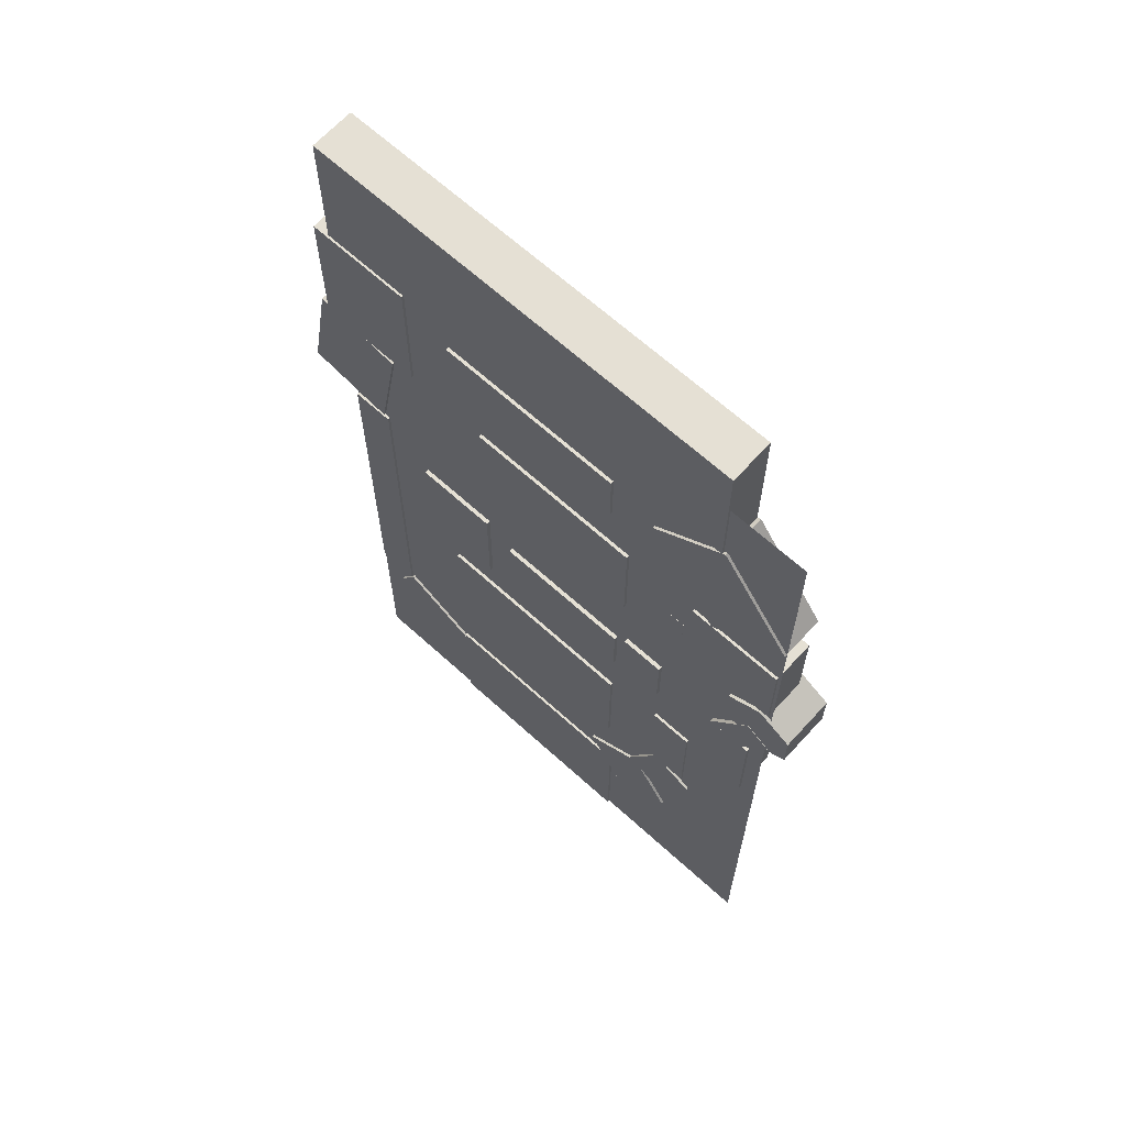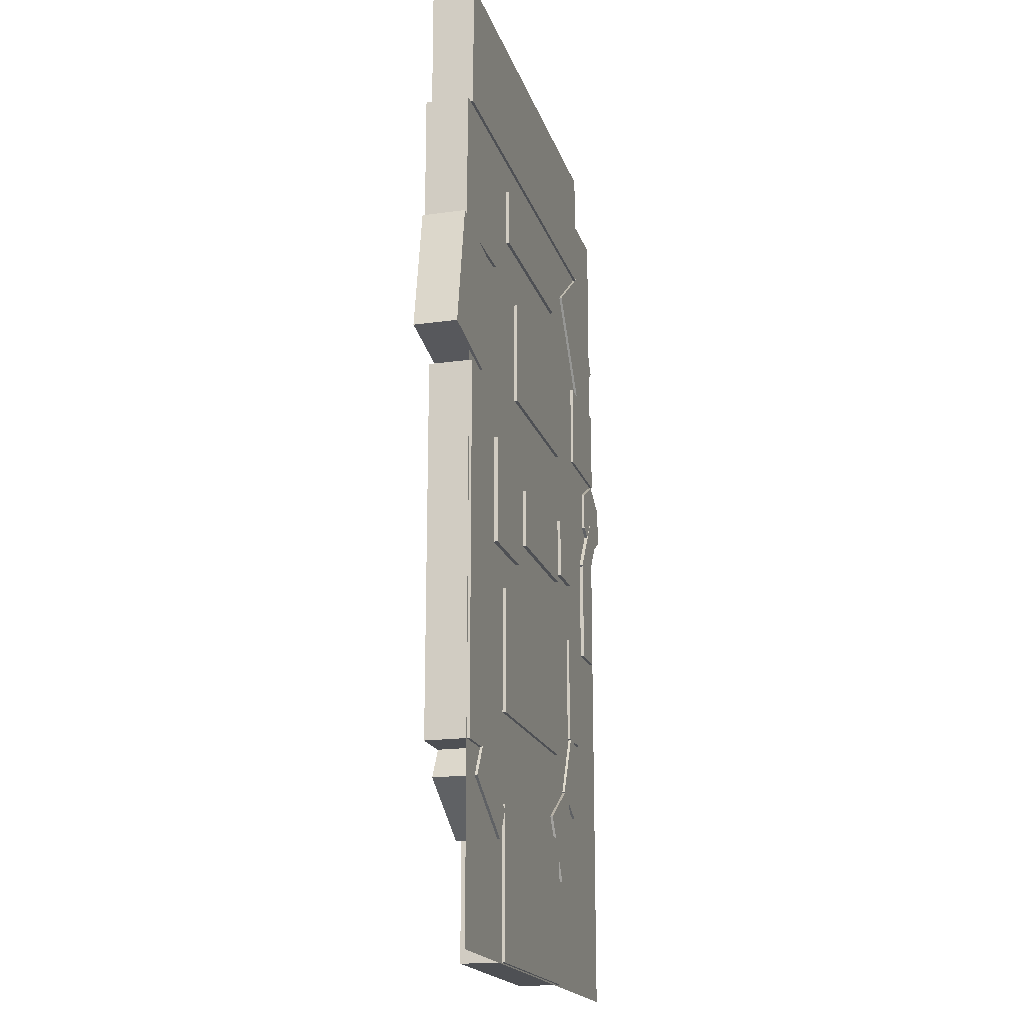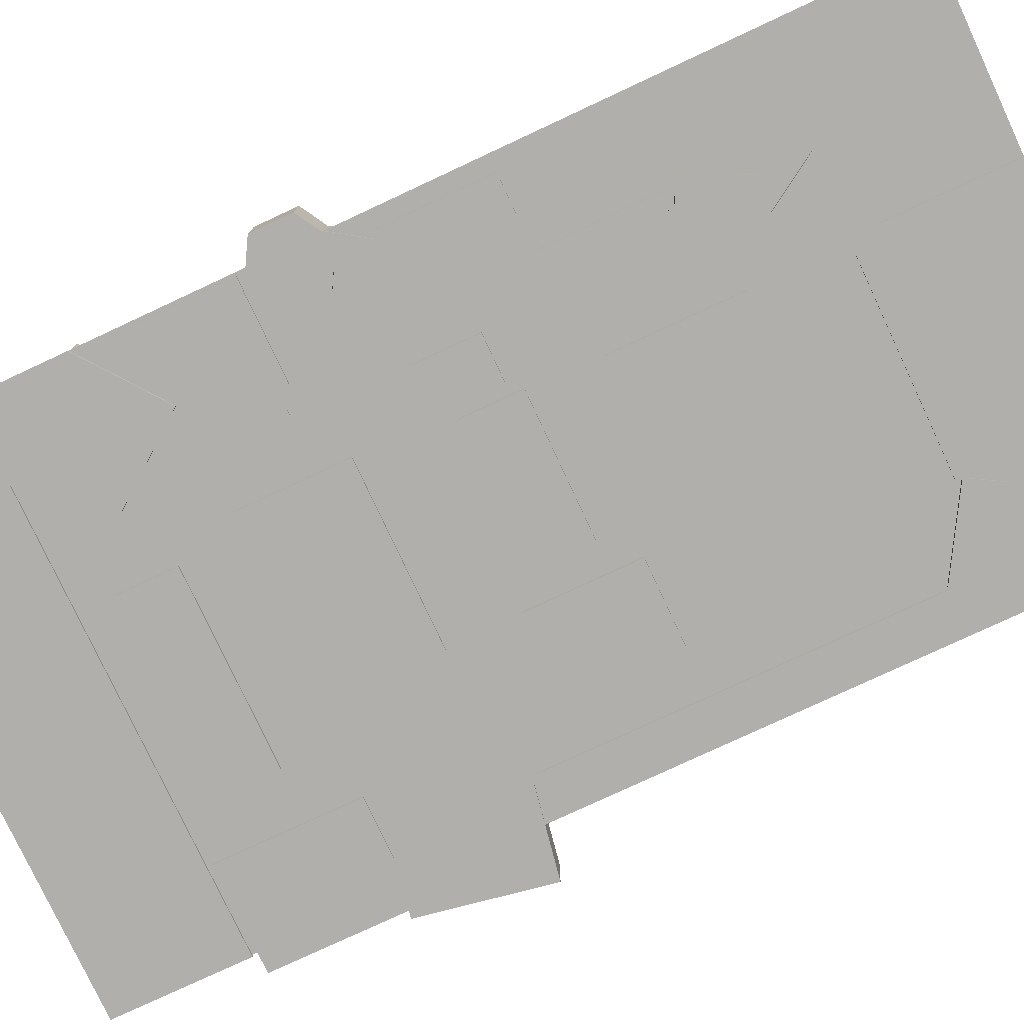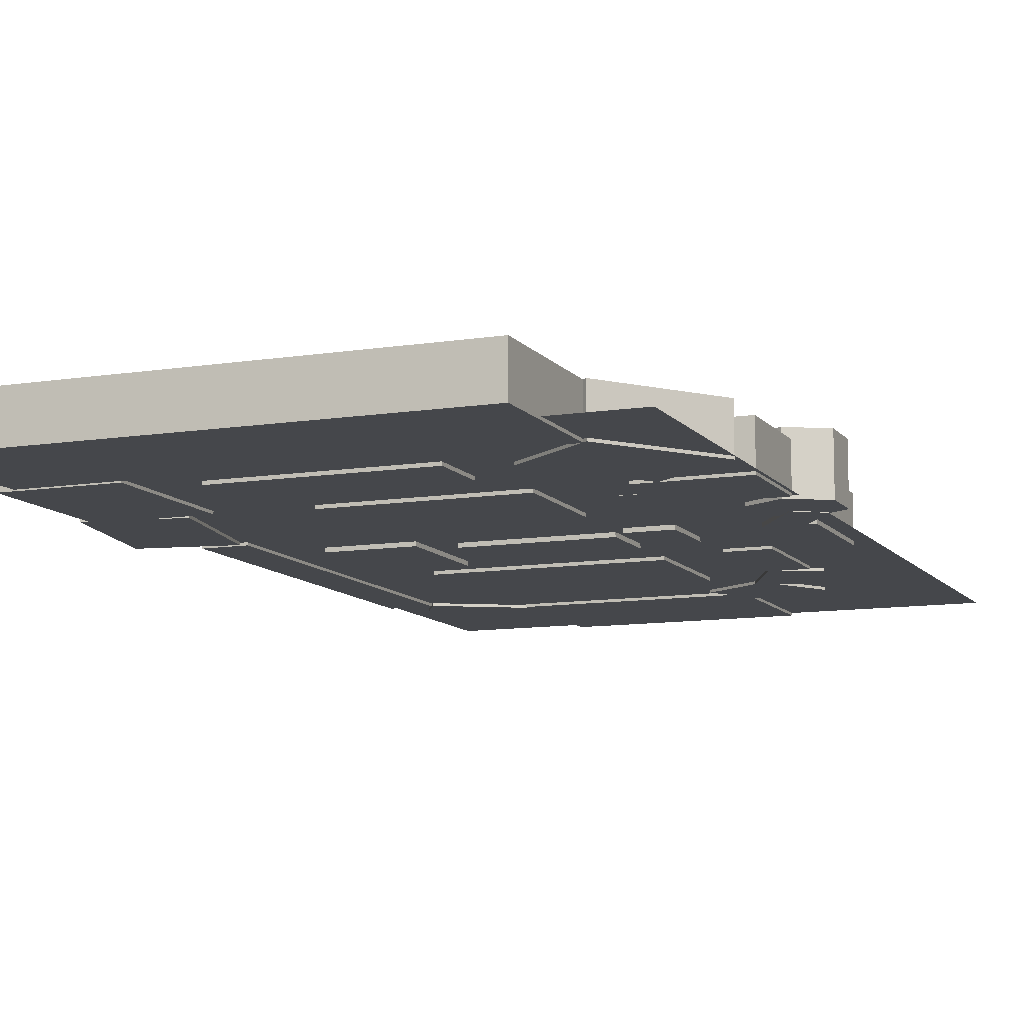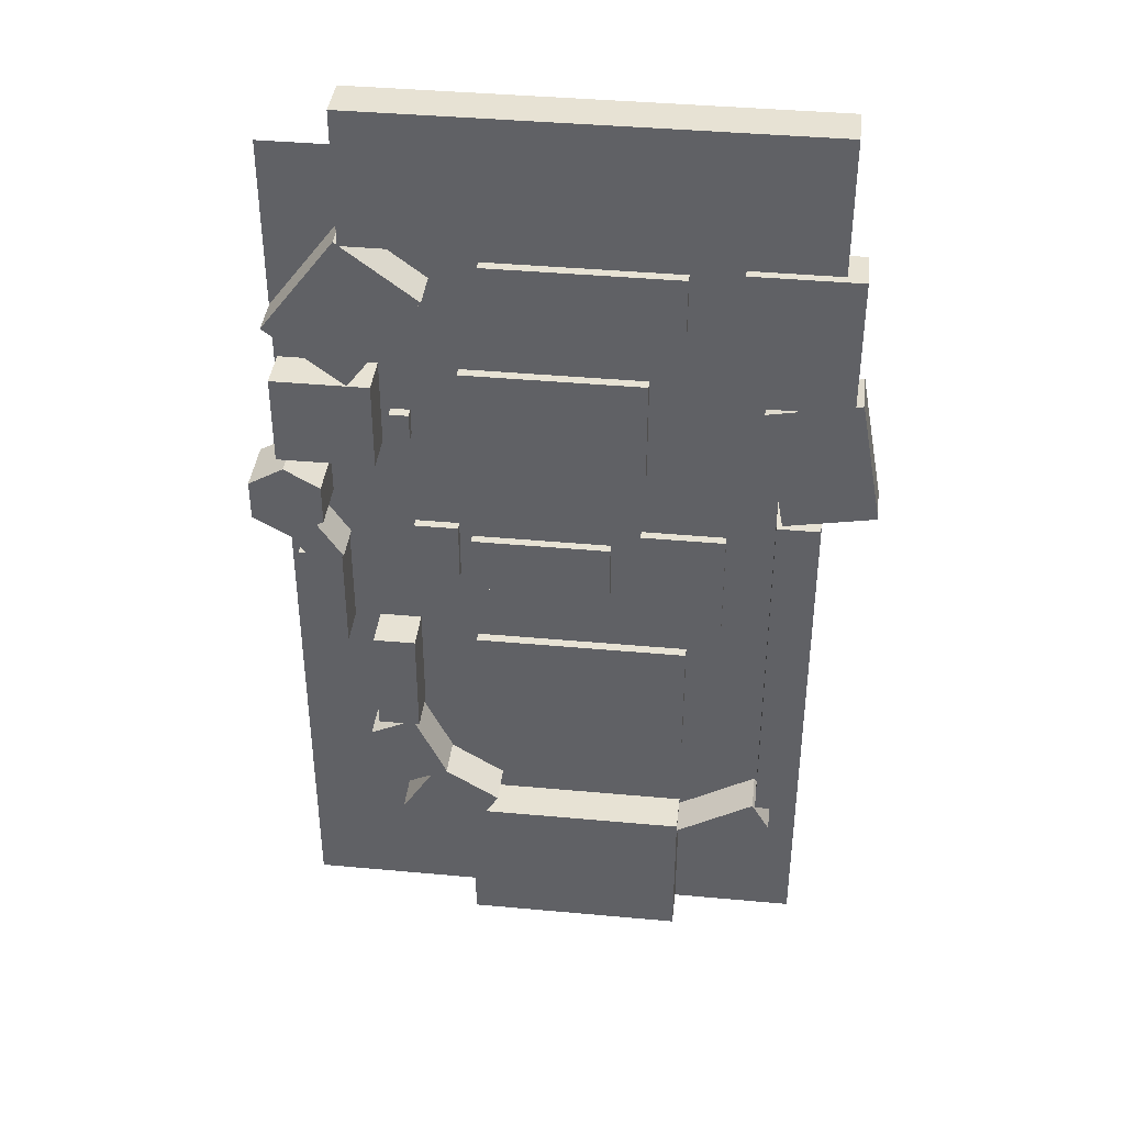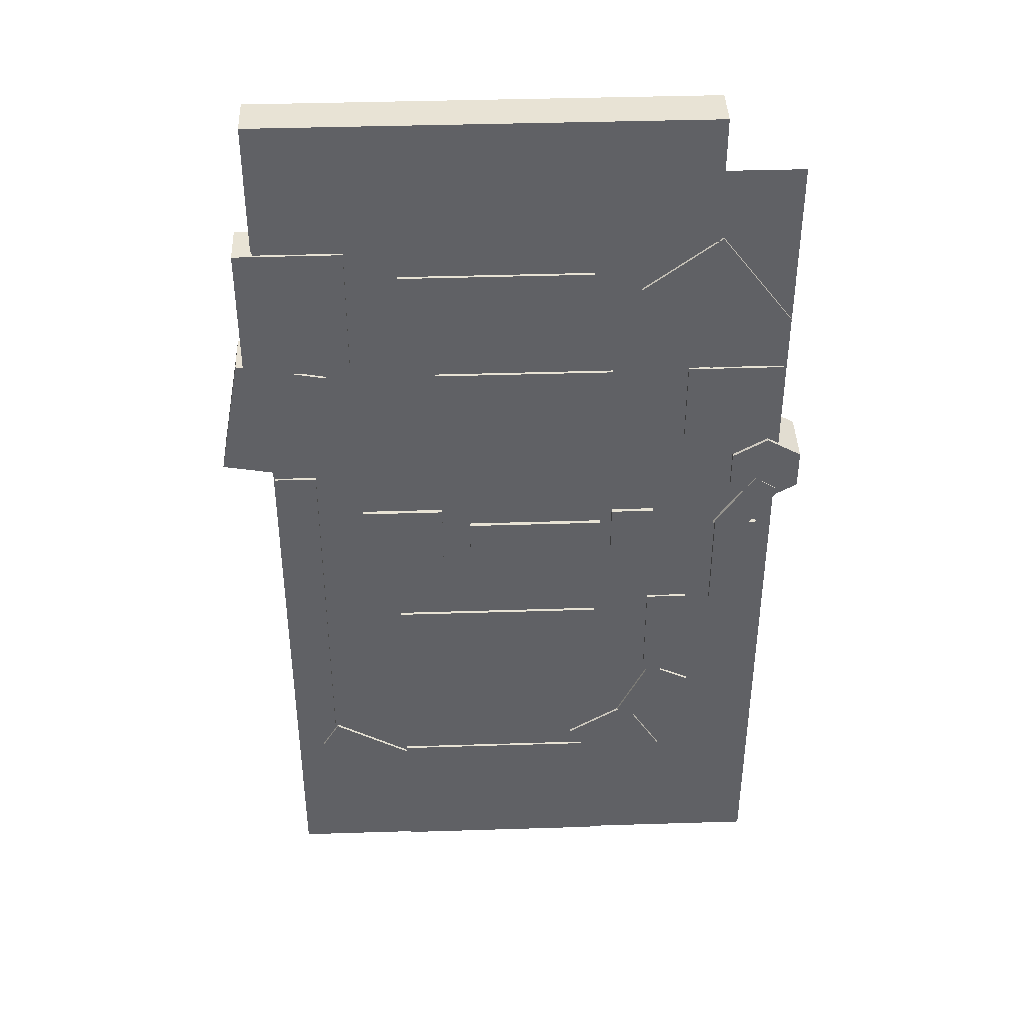
<metadata>
{"format":"obj","ext":"obj","renderer":"f3d","projection":"perspective","resolution":1024,"background":"white","views":[{"elev":65.8,"azim":42.4,"up":"+Z"},{"elev":-18.5,"azim":-74.9,"up":"+Z"},{"elev":-78.1,"azim":115.0,"up":"+Y"},{"elev":-10.3,"azim":22.2,"up":"+Y"},{"elev":39.7,"azim":-173.5,"up":"+Z"},{"elev":41.0,"azim":-2.2,"up":"+Z"}]}
</metadata>
<code>
o Cube.019_Cube.021
v -26.52 -0.6312 59.71
v -26.52 2.25 59.71
v -26.52 -0.6312 46.47
v -26.52 2.25 46.47
v 15.33 -0.6312 59.71
v 15.33 2.25 59.71
v 15.33 -0.6312 46.47
v 15.33 2.25 46.47
f 4 1 2
f 8 3 4
f 6 7 8
f 2 5 6
f 3 5 1
f 8 2 6
f 4 3 1
f 8 7 3
f 6 5 7
f 2 1 5
f 3 7 5
f 8 4 2
o Cube.018_Cube.020
v 21.01 -0.8323 -6.843
v 21.01 2.049 -6.843
v 21.01 -0.8323 -20.76
v 21.01 2.049 -20.76
v 30.64 -0.8323 -6.843
v 30.64 2.049 -6.843
v 30.64 -0.8323 -20.76
v 30.64 2.049 -20.76
f 12 9 10
f 16 11 12
f 14 15 16
f 10 13 14
f 11 13 9
f 16 10 14
f 12 11 9
f 16 15 11
f 14 13 15
f 10 9 13
f 11 15 13
f 16 12 10
o Cube.017_Cube.019
v -12.06 -0.8323 -10.16
v -12.06 2.049 -10.16
v -12.06 -0.8323 -23.41
v -12.06 2.049 -23.41
v 18.31 -0.8323 -10.16
v 18.31 2.049 -10.16
v 18.31 -0.8323 -23.41
v 18.31 2.049 -23.41
f 20 17 18
f 24 19 20
f 22 23 24
f 18 21 22
f 19 21 17
f 24 18 22
f 20 19 17
f 24 23 19
f 22 21 23
f 18 17 21
f 19 23 21
f 24 20 18
o Cube.016_Cube.018
v 30.49 0.0114 22.59
v 30.49 2.359 22.59
v 30.49 0.0114 16.4
v 30.49 2.359 16.4
v 34.74 0.0114 22.59
v 34.74 2.359 22.59
v 34.74 0.0114 16.4
v 34.74 2.359 16.4
f 28 25 26
f 32 27 28
f 30 31 32
f 26 29 30
f 27 29 25
f 32 26 30
f 28 27 25
f 32 31 27
f 30 29 31
f 26 25 29
f 27 31 29
f 32 28 26
o Cube.015_Cube.017
v -19.26 -0.6312 33.68
v -19.26 2.25 33.68
v -19.26 -0.6312 9.642
v -19.26 2.25 9.642
v 20.1 -0.6312 33.68
v 20.1 2.25 33.68
v 20.1 -0.6312 9.642
v 20.1 2.25 9.642
f 36 33 34
f 40 35 36
f 38 39 40
f 34 37 38
f 35 37 33
f 40 34 38
f 36 35 33
f 40 39 35
f 38 37 39
f 34 33 37
f 35 39 37
f 40 36 34
o Cube.014_Cube.016
v -36.78 -0.8323 -5.721
v -36.78 2.049 -5.721
v -36.78 -0.8323 -29.95
v -36.78 2.049 -29.95
v -18.5 -0.8323 -5.721
v -18.5 2.049 -5.721
v -18.5 -0.8323 -29.95
v -18.5 2.049 -29.95
f 44 41 42
f 48 43 44
f 46 47 48
f 42 45 46
f 43 45 41
f 48 42 46
f 44 43 41
f 48 47 43
f 46 45 47
f 42 41 45
f 43 47 45
f 48 44 42
o Cube.013_Cube.015
v -29.3 -0.6312 -38.44
v -29.3 2.25 -38.44
v -29.3 -0.6312 -66.14
v -29.3 2.25 -66.14
v 17.69 -0.6312 -38.44
v 17.69 2.25 -38.44
v 17.69 -0.6312 -66.14
v 17.69 2.25 -66.14
f 52 49 50
f 56 51 52
f 54 55 56
f 50 53 54
f 51 53 49
f 56 50 54
f 52 51 49
f 56 55 51
f 54 53 55
f 50 49 53
f 51 55 53
f 56 52 50
o Cylinder
v 55.94 -0.6423 -4.49
v 55.94 11.42 -4.49
v 63.67 -0.6423 -0.02939
v 63.67 11.42 -0.02939
v 63.67 -0.6423 8.891
v 63.67 11.42 8.891
v 55.94 -0.6423 13.35
v 55.94 11.42 13.35
v 48.22 -0.6423 8.891
v 48.22 11.42 8.891
v 48.22 -0.6423 -0.02939
v 48.22 11.42 -0.02939
f 58 59 57
f 60 61 59
f 62 63 61
f 64 65 63
f 58 64 62
f 66 67 65
f 68 57 67
f 59 65 57
f 58 60 59
f 60 62 61
f 62 64 63
f 64 66 65
f 62 60 58
f 58 68 66
f 66 64 58
f 66 68 67
f 68 58 57
f 67 57 65
f 59 61 63
f 63 65 59
o Cube.012_Cube.014
v 54 -0.7588 2.272
v 54 8.845 2.272
v 45.01 -0.7588 -11.12
v 45.01 8.845 -11.12
v 59.7 -0.7588 -1.555
v 59.7 8.845 -1.555
v 50.7 -0.7588 -14.95
v 50.7 8.845 -14.95
f 72 69 70
f 76 71 72
f 74 75 76
f 70 73 74
f 71 73 69
f 76 70 74
f 72 71 69
f 76 75 71
f 74 73 75
f 70 69 73
f 71 75 73
f 76 72 70
o Cube.008_Cube.013
v 45.41 -0.7588 -11.07
v 45.41 8.845 -11.07
v 45.41 -0.7588 -35.12
v 45.41 8.845 -35.12
v 54.99 -0.7588 -11.07
v 54.99 8.845 -11.07
v 54.99 -0.7588 -35.12
v 54.99 8.845 -35.12
f 80 77 78
f 84 79 80
f 82 83 84
f 78 81 82
f 79 81 77
f 84 78 82
f 80 79 77
f 84 83 79
f 82 81 83
f 78 77 81
f 79 83 81
f 84 80 78
o Cube.011_Cube.012
v -50.58 -0.5135 -83.97
v -50.58 9.091 -83.97
v -33.24 -0.5135 -94.18
v -33.24 9.091 -94.18
v -46.58 -0.5135 -77.18
v -46.58 9.091 -77.18
v -29.24 -0.5135 -87.39
v -29.24 9.091 -87.39
f 88 85 86
f 92 87 88
f 90 91 92
f 86 89 90
f 87 89 85
f 92 86 90
f 88 87 85
f 92 91 87
f 90 89 91
f 86 85 89
f 87 91 89
f 92 88 86
o Cube.010_Cube.011
v 31.89 -0.5135 -58.51
v 31.89 9.091 -58.51
v 24.56 -0.5135 -73.68
v 24.56 9.091 -73.68
v 41.62 -0.5135 -63.21
v 41.62 9.091 -63.21
v 34.29 -0.5135 -78.38
v 34.29 9.091 -78.38
f 96 93 94
f 100 95 96
f 98 99 100
f 94 97 98
f 95 97 93
f 100 94 98
f 96 95 93
f 100 99 95
f 98 97 99
f 94 93 97
f 95 99 97
f 100 96 94
o Cube.009_Cube.010
v 12.72 -0.5135 -81.42
v 12.72 9.091 -81.42
v 21.45 -0.5135 -95.28
v 21.45 9.091 -95.28
v 26.54 -0.5135 -72.72
v 26.54 9.091 -72.72
v 35.26 -0.5135 -86.58
v 35.26 9.091 -86.58
f 104 101 102
f 108 103 104
f 106 107 108
f 102 105 106
f 103 105 101
f 106 104 102
f 104 103 101
f 108 107 103
f 106 105 107
f 102 101 105
f 103 107 105
f 106 108 104
o Cube.007_Cube.008
v 25.5 -0.5135 55.27
v 25.5 9.091 55.27
v 41.61 -0.5135 33.99
v 41.61 9.091 33.99
v 42.28 -0.5135 67.97
v 42.28 9.091 67.97
v 58.38 -0.5135 46.7
v 58.38 9.091 46.7
f 112 109 110
f 116 111 112
f 114 115 116
f 110 113 114
f 109 115 113
f 116 110 114
f 112 111 109
f 116 115 111
f 114 113 115
f 110 109 113
f 109 111 115
f 116 112 110
o Cube.006_Cube.007
v -62.63 -0.5135 37.34
v -62.63 9.091 37.34
v -67.76 -0.5135 9.309
v -67.76 9.091 9.309
v -43.17 -0.5135 33.78
v -43.17 9.091 33.78
v -48.3 -0.5135 5.745
v -48.3 9.091 5.745
f 120 117 118
f 124 119 120
f 122 123 124
f 118 121 122
f 117 123 121
f 124 118 122
f 120 119 117
f 124 123 119
f 122 121 123
f 118 117 121
f 117 119 123
f 124 120 118
o Cube.005_Cube.006
v -61.02 -0.5135 65.94
v -61.02 9.091 65.94
v -61.02 -0.5135 35.18
v -61.02 9.091 35.18
v -37.74 -0.5135 65.94
v -37.74 9.091 65.94
v -37.74 -0.5135 35.18
v -37.74 9.091 35.18
f 128 125 126
f 132 127 128
f 130 131 132
f 126 129 130
f 127 129 125
f 132 126 130
f 128 127 125
f 132 131 127
f 130 129 131
f 126 125 129
f 127 131 129
f 132 128 126
o Cube.004_Cube.005
v -56.93 -0.5135 96.53
v -56.93 9.091 96.53
v -56.93 -0.5135 67.14
v -56.93 9.091 67.14
v 41.46 -0.5135 96.53
v 41.46 9.091 96.53
v 41.46 -0.5135 67.14
v 41.46 9.091 67.14
f 136 133 134
f 140 135 136
f 138 139 140
f 134 137 138
f 135 137 133
f 140 134 138
f 136 135 133
f 140 139 135
f 138 137 139
f 134 133 137
f 135 139 137
f 140 136 134
o Cube.003_Cube.004
v -29.35 -0.5135 -86.07
v -29.35 9.091 -86.07
v -29.35 -0.5135 -119.2
v -29.35 9.091 -119.2
v 18.67 -0.5135 -86.07
v 18.67 9.091 -86.07
v 18.67 -0.5135 -119.2
v 18.67 9.091 -119.2
f 144 141 142
f 148 143 144
f 146 147 148
f 142 145 146
f 143 145 141
f 148 142 146
f 144 143 141
f 148 147 143
f 146 145 147
f 142 141 145
f 143 147 145
f 148 144 142
o Cube.002_Cube.003
v 36.78 -0.5135 33.95
v 36.78 9.091 33.95
v 36.78 -0.5135 14.04
v 36.78 9.091 14.04
v 57.85 -0.5135 33.95
v 57.85 9.091 33.95
v 57.85 -0.5135 14.04
v 57.85 9.091 14.04
f 152 149 150
f 156 151 152
f 154 155 156
f 150 153 154
f 151 153 149
f 156 150 154
f 152 151 149
f 156 155 151
f 154 153 155
f 150 149 153
f 151 155 153
f 156 152 150
o Cube.001_Cube.002
v 30.47 -0.5135 -34.68
v 30.47 9.091 -34.68
v 30.47 -0.5135 -59.5
v 30.47 9.091 -59.5
v 39.75 -0.5135 -34.68
v 39.75 9.091 -34.68
v 39.75 -0.5135 -59.5
v 39.75 9.091 -59.5
f 160 157 158
f 164 159 160
f 162 163 164
f 158 161 162
f 159 161 157
f 164 158 162
f 160 159 157
f 164 163 159
f 162 161 163
f 158 157 161
f 159 163 161
f 164 160 158
o Cube_Cube.001
v -56.4 -0.5135 4.898
v -56.4 9.091 4.898
v -56.4 -0.5135 -77.53
v -56.4 9.091 -77.53
v -47.14 -0.5135 4.898
v -47.14 9.091 4.898
v -47.14 -0.5135 -77.53
v -47.14 9.091 -77.53
f 168 165 166
f 172 167 168
f 170 171 172
f 166 169 170
f 167 169 165
f 172 166 170
f 168 167 165
f 172 171 167
f 170 169 171
f 166 165 169
f 167 171 169
f 172 168 166
o Plane
v -56.74 0.06168 84.17
v 58.5 0.06168 84.17
v -56.74 0.06168 -119.5
v 58.5 0.06168 -119.5
f 174 175 173
f 174 176 175

</code>
